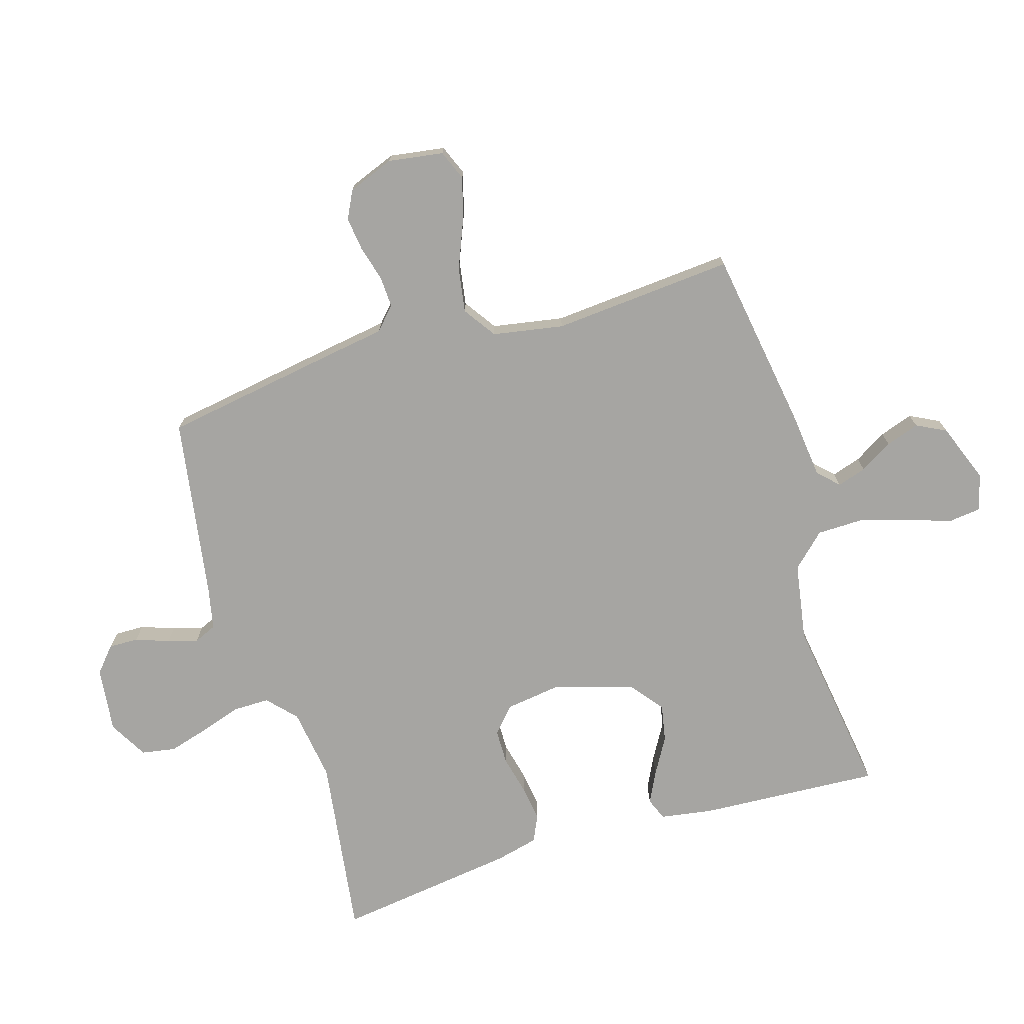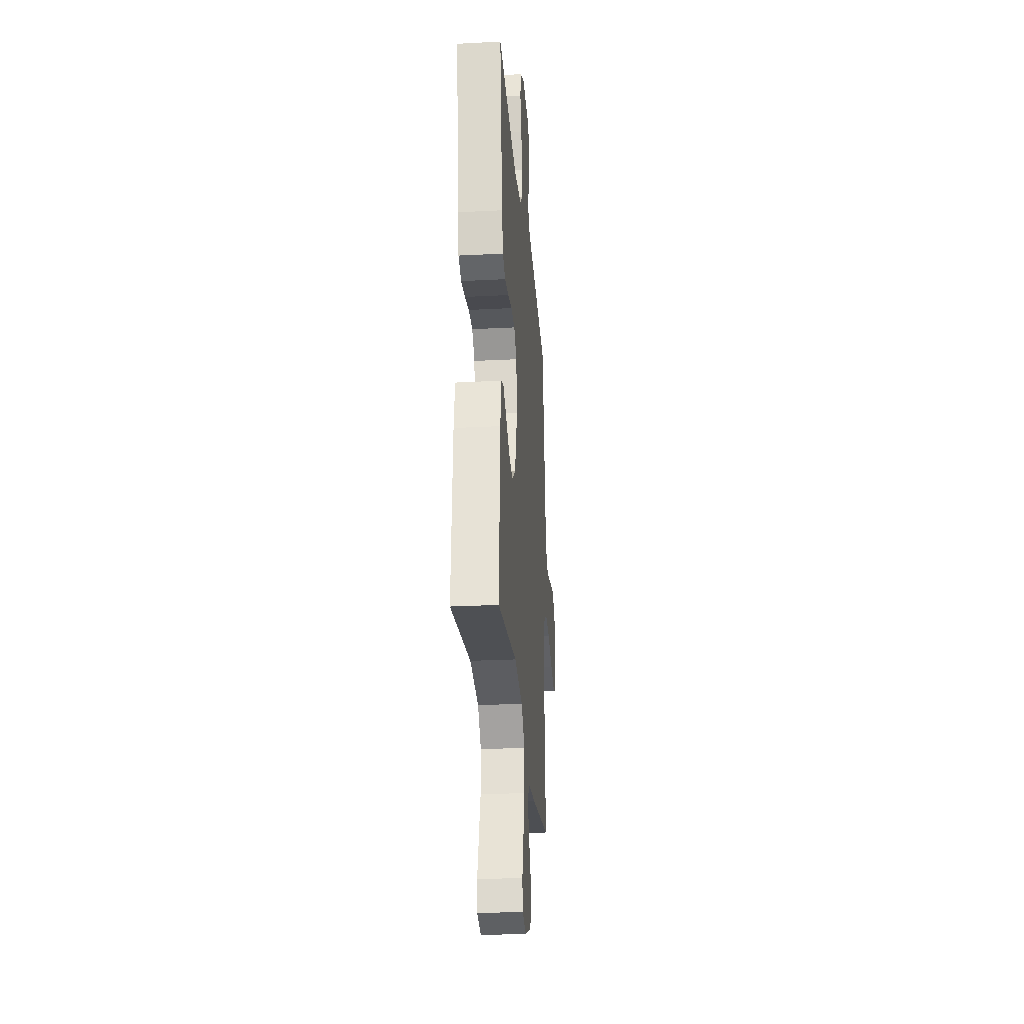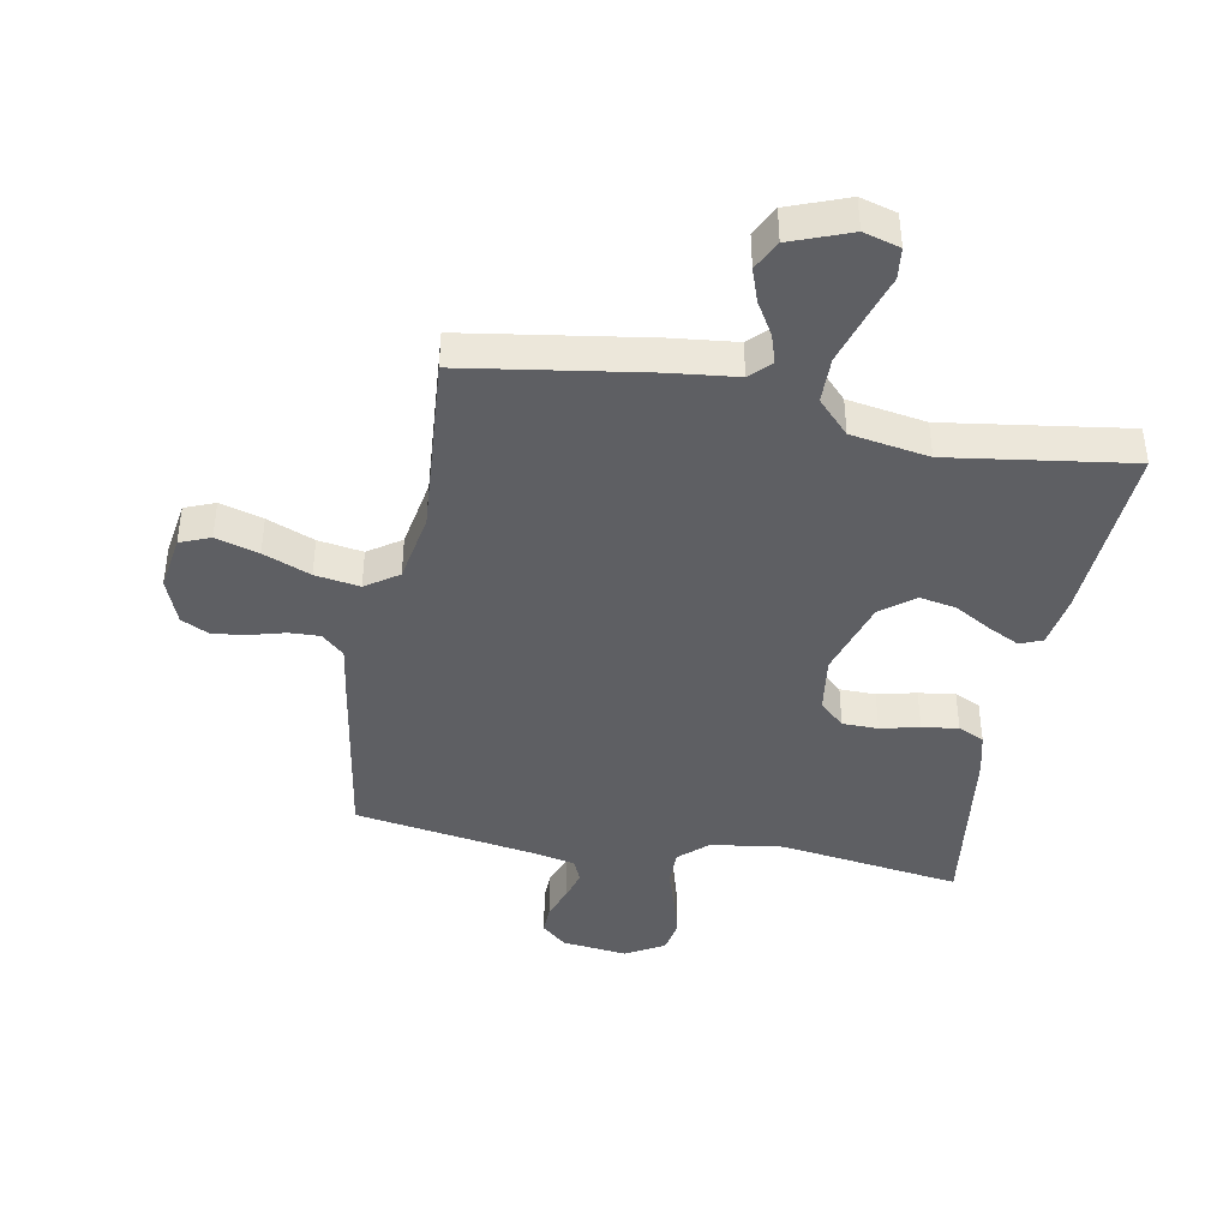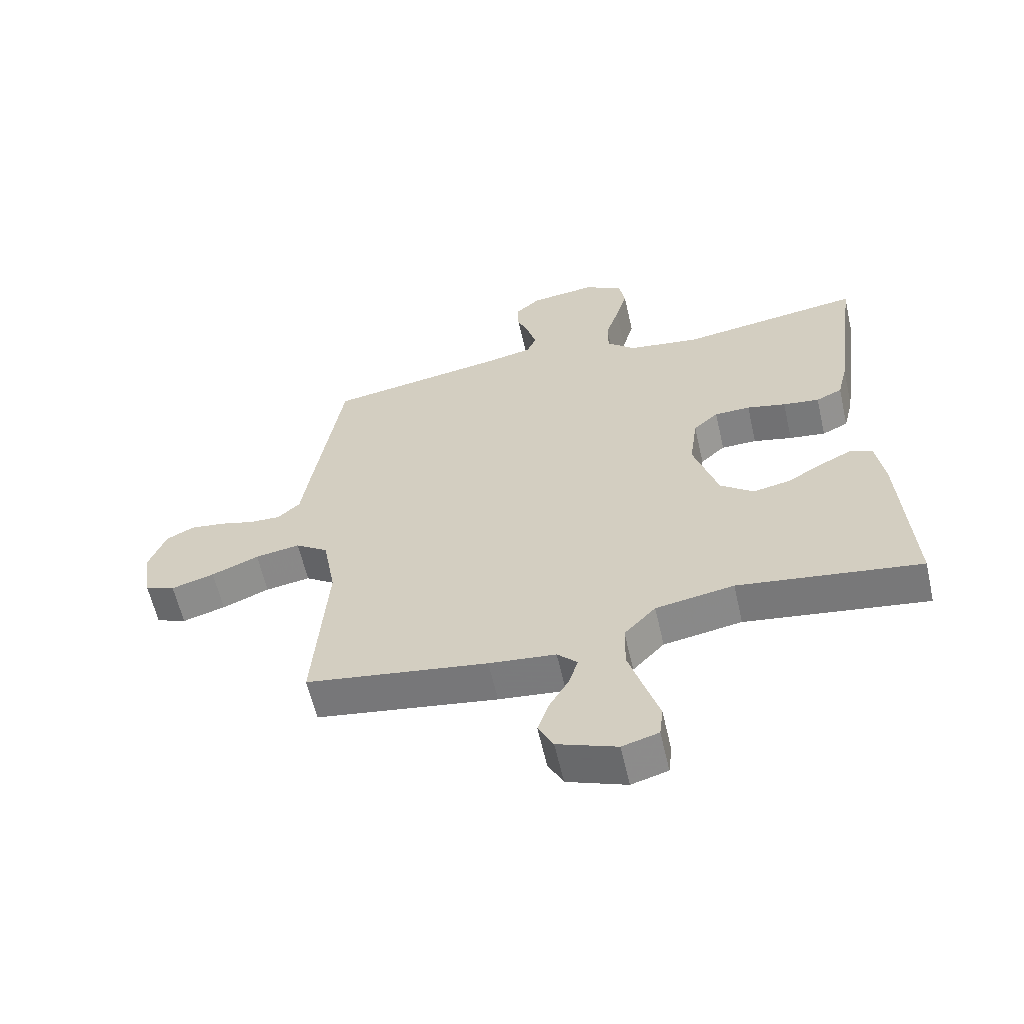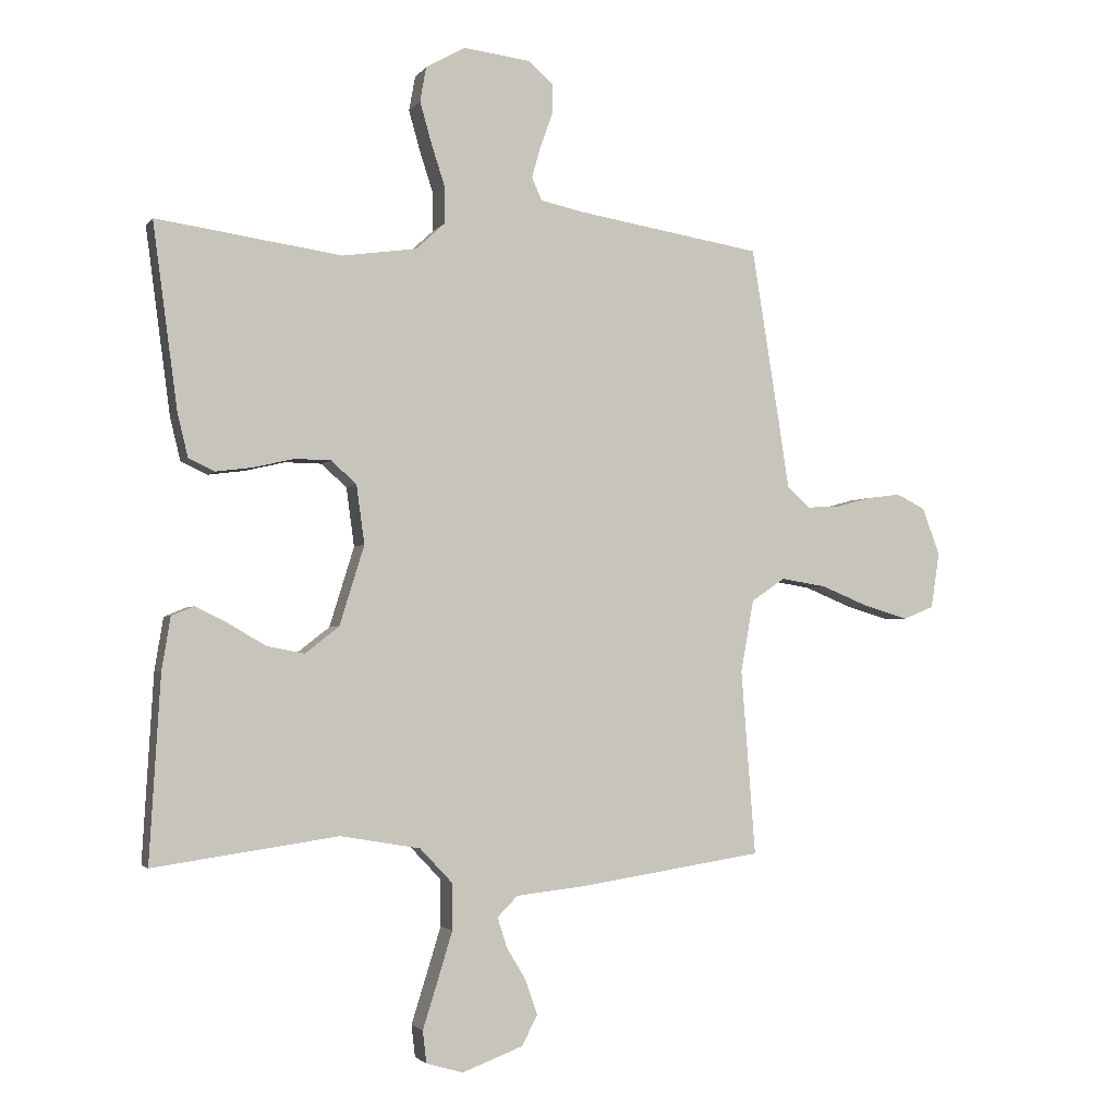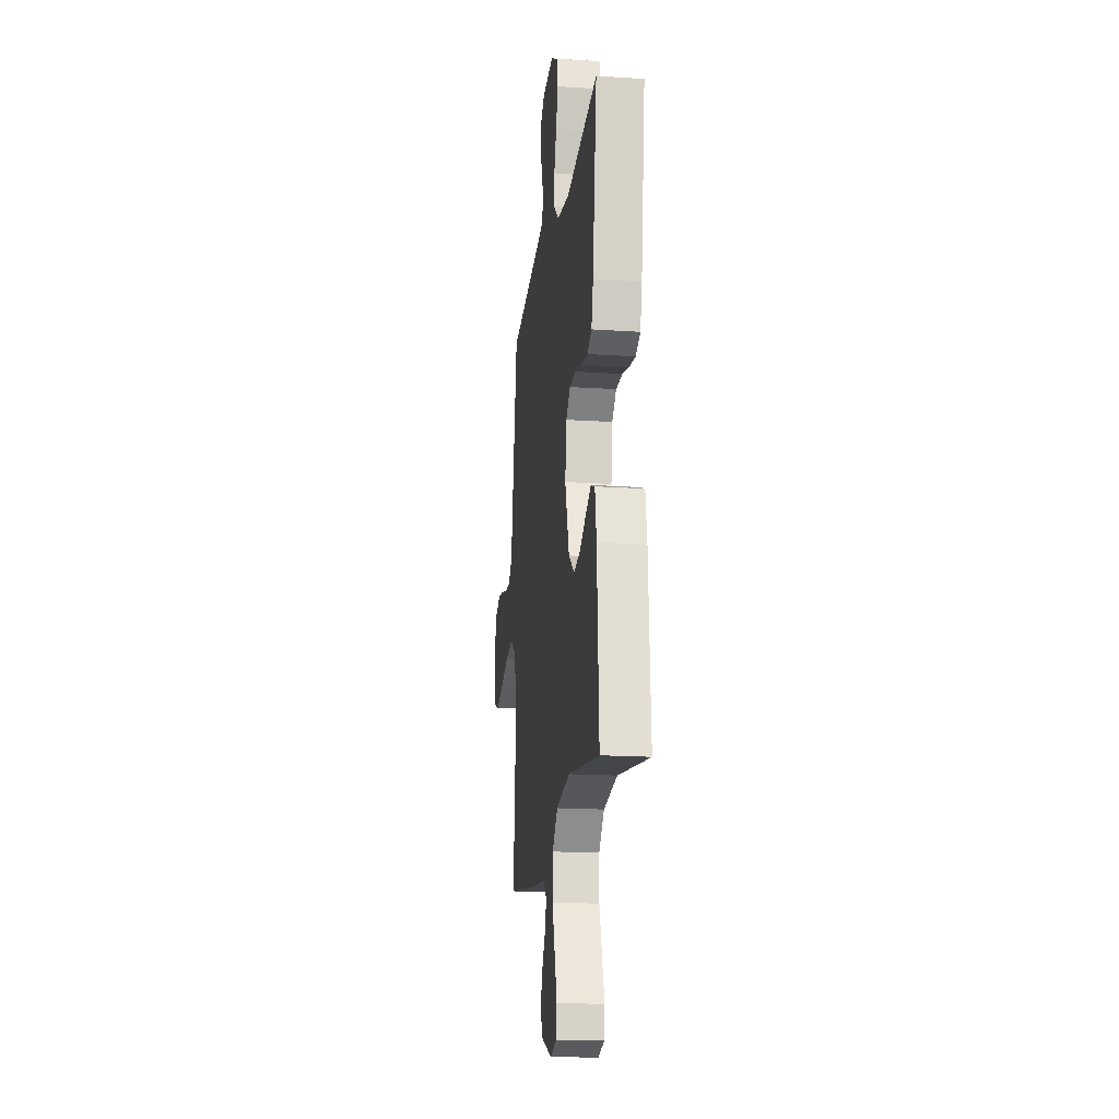
<metadata>
{"format":"obj","ext":"obj","renderer":"f3d","projection":"perspective","resolution":1024,"background":"white","views":[{"elev":-73.7,"azim":107.0,"up":"+Y"},{"elev":-26.7,"azim":-85.4,"up":"+Z"},{"elev":-41.9,"azim":169.5,"up":"+Y"},{"elev":-60.5,"azim":-167.2,"up":"+Z"},{"elev":-2.5,"azim":-18.0,"up":"+Z"},{"elev":-17.8,"azim":-97.5,"up":"+Z"}]}
</metadata>
<code>
v 0.5 0.07 0.5
v 0.548 0.07 0.2
v 0.562 0.07 0.108
v 0.599 0.07 0.074
v 0.65 0.07 0.076
v 0.708 0.07 0.092
v 0.764 0.07 0.099
v 0.81 0.07 0.076
v 0.839 0.07 0
v 0.825 0.07 -0.091
v 0.775 0.07 -0.111
v 0.704 0.07 -0.09
v 0.626 0.07 -0.058
v 0.552 0.07 -0.046
v 0.498 0.07 -0.083
v 0.477 0.07 -0.2
v 0.5 0.07 -0.5
v 0.2 0.07 -0.546
v 0.09 0.07 -0.558
v 0.057 0.07 -0.591
v 0.072 0.07 -0.639
v 0.104 0.07 -0.693
v 0.123 0.07 -0.748
v 0.098 0.07 -0.797
v 0 0.07 -0.834
v -0.06 0.07 -0.817
v -0.066 0.07 -0.765
v -0.043 0.07 -0.692
v -0.018 0.07 -0.61
v -0.019 0.07 -0.534
v -0.071 0.07 -0.479
v -0.2 0.07 -0.457
v -0.5 0.07 -0.5
v -0.482 0.07 -0.2
v -0.468 0.07 -0.114
v -0.431 0.07 -0.099
v -0.379 0.07 -0.125
v -0.319 0.07 -0.16
v -0.258 0.07 -0.172
v -0.203 0.07 -0.129
v -0.163 0.07 0
v -0.176 0.07 0.095
v -0.217 0.07 0.132
v -0.276 0.07 0.133
v -0.34 0.07 0.118
v -0.4 0.07 0.11
v -0.443 0.07 0.13
v -0.46 0.07 0.2
v -0.5 0.07 0.5
v -0.2 0.07 0.457
v -0.08 0.07 0.474
v -0.033 0.07 0.517
v -0.033 0.07 0.577
v -0.055 0.07 0.645
v -0.074 0.07 0.712
v -0.064 0.07 0.768
v 0 0.07 0.804
v 0.108 0.07 0.791
v 0.149 0.07 0.755
v 0.148 0.07 0.706
v 0.128 0.07 0.651
v 0.114 0.07 0.601
v 0.13 0.07 0.564
v 0.2 0.07 0.549
v 0.5 0 0.5
v 0.548 0 0.2
v 0.562 0 0.108
v 0.599 0 0.074
v 0.65 0 0.076
v 0.708 0 0.092
v 0.764 0 0.099
v 0.81 0 0.076
v 0.839 0 0
v 0.825 0 -0.091
v 0.775 0 -0.111
v 0.704 0 -0.09
v 0.626 0 -0.058
v 0.552 0 -0.046
v 0.498 0 -0.083
v 0.477 0 -0.2
v 0.5 0 -0.5
v 0.2 0 -0.546
v 0.09 0 -0.558
v 0.057 0 -0.591
v 0.072 0 -0.639
v 0.104 0 -0.693
v 0.123 0 -0.748
v 0.098 0 -0.797
v 0 0 -0.834
v -0.06 0 -0.817
v -0.066 0 -0.765
v -0.043 0 -0.692
v -0.018 0 -0.61
v -0.019 0 -0.534
v -0.071 0 -0.479
v -0.2 0 -0.457
v -0.5 0 -0.5
v -0.482 0 -0.2
v -0.468 0 -0.114
v -0.431 0 -0.099
v -0.379 0 -0.125
v -0.319 0 -0.16
v -0.258 0 -0.172
v -0.203 0 -0.129
v -0.163 0 0
v -0.176 0 0.095
v -0.217 0 0.132
v -0.276 0 0.133
v -0.34 0 0.118
v -0.4 0 0.11
v -0.443 0 0.13
v -0.46 0 0.2
v -0.5 0 0.5
v -0.2 0 0.457
v -0.08 0 0.474
v -0.033 0 0.517
v -0.033 0 0.577
v -0.055 0 0.645
v -0.074 0 0.712
v -0.064 0 0.768
v 0 0 0.804
v 0.108 0 0.791
v 0.149 0 0.755
v 0.148 0 0.706
v 0.128 0 0.651
v 0.114 0 0.601
v 0.13 0 0.564
v 0.2 0 0.549
f 59 60 61
f 58 59 61
f 57 58 61
f 56 57 61
f 55 56 61
f 54 55 61
f 53 54 61
f 52 53 61 62
f 51 52 62 63
f 48 49 50
f 47 48 50
f 46 47 50
f 45 46 50
f 44 45 50
f 43 44 50 51
f 51 63 64
f 43 51 64
f 42 43 64
f 36 37 38
f 35 36 38
f 34 35 38
f 33 34 38
f 32 33 38
f 31 32 38 39
f 30 31 39 40
f 26 27 28
f 25 26 28
f 24 25 28
f 23 24 28
f 22 23 28
f 21 22 28
f 20 21 28 29
f 19 20 29 30
f 30 40 41
f 19 30 41
f 18 19 41
f 17 18 41
f 16 17 41
f 11 12 13
f 10 11 13
f 9 10 13
f 8 9 13
f 7 8 13
f 6 7 13
f 5 6 13
f 4 5 13 14
f 3 4 14 15
f 64 1 2
f 42 64 2
f 41 42 2
f 16 41 2
f 15 16 2
f 2 3 15
f 125 124 123
f 125 123 122
f 125 122 121
f 125 121 120
f 125 120 119
f 125 119 118
f 125 118 117
f 126 125 117 116
f 127 126 116 115
f 114 113 112
f 114 112 111
f 114 111 110
f 114 110 109
f 114 109 108
f 115 114 108 107
f 128 127 115
f 128 115 107
f 128 107 106
f 102 101 100
f 102 100 99
f 102 99 98
f 102 98 97
f 102 97 96
f 103 102 96 95
f 104 103 95 94
f 92 91 90
f 92 90 89
f 92 89 88
f 92 88 87
f 92 87 86
f 92 86 85
f 93 92 85 84
f 94 93 84 83
f 105 104 94
f 105 94 83
f 105 83 82
f 105 82 81
f 105 81 80
f 77 76 75
f 77 75 74
f 77 74 73
f 77 73 72
f 77 72 71
f 77 71 70
f 77 70 69
f 78 77 69 68
f 79 78 68 67
f 66 65 128
f 66 128 106
f 66 106 105
f 66 105 80
f 66 80 79
f 79 67 66
f 1 65 66 2
f 2 66 67 3
f 3 67 68 4
f 4 68 69 5
f 5 69 70 6
f 6 70 71 7
f 7 71 72 8
f 8 72 73 9
f 9 73 74 10
f 10 74 75 11
f 11 75 76 12
f 12 76 77 13
f 13 77 78 14
f 14 78 79 15
f 15 79 80 16
f 16 80 81 17
f 17 81 82 18
f 18 82 83 19
f 19 83 84 20
f 20 84 85 21
f 21 85 86 22
f 22 86 87 23
f 23 87 88 24
f 24 88 89 25
f 25 89 90 26
f 26 90 91 27
f 27 91 92 28
f 28 92 93 29
f 29 93 94 30
f 30 94 95 31
f 31 95 96 32
f 32 96 97 33
f 33 97 98 34
f 34 98 99 35
f 35 99 100 36
f 36 100 101 37
f 37 101 102 38
f 38 102 103 39
f 39 103 104 40
f 40 104 105 41
f 41 105 106 42
f 42 106 107 43
f 43 107 108 44
f 44 108 109 45
f 45 109 110 46
f 46 110 111 47
f 47 111 112 48
f 48 112 113 49
f 49 113 114 50
f 50 114 115 51
f 51 115 116 52
f 52 116 117 53
f 53 117 118 54
f 54 118 119 55
f 55 119 120 56
f 56 120 121 57
f 57 121 122 58
f 58 122 123 59
f 59 123 124 60
f 60 124 125 61
f 61 125 126 62
f 62 126 127 63
f 63 127 128 64
f 64 128 65 1

</code>
